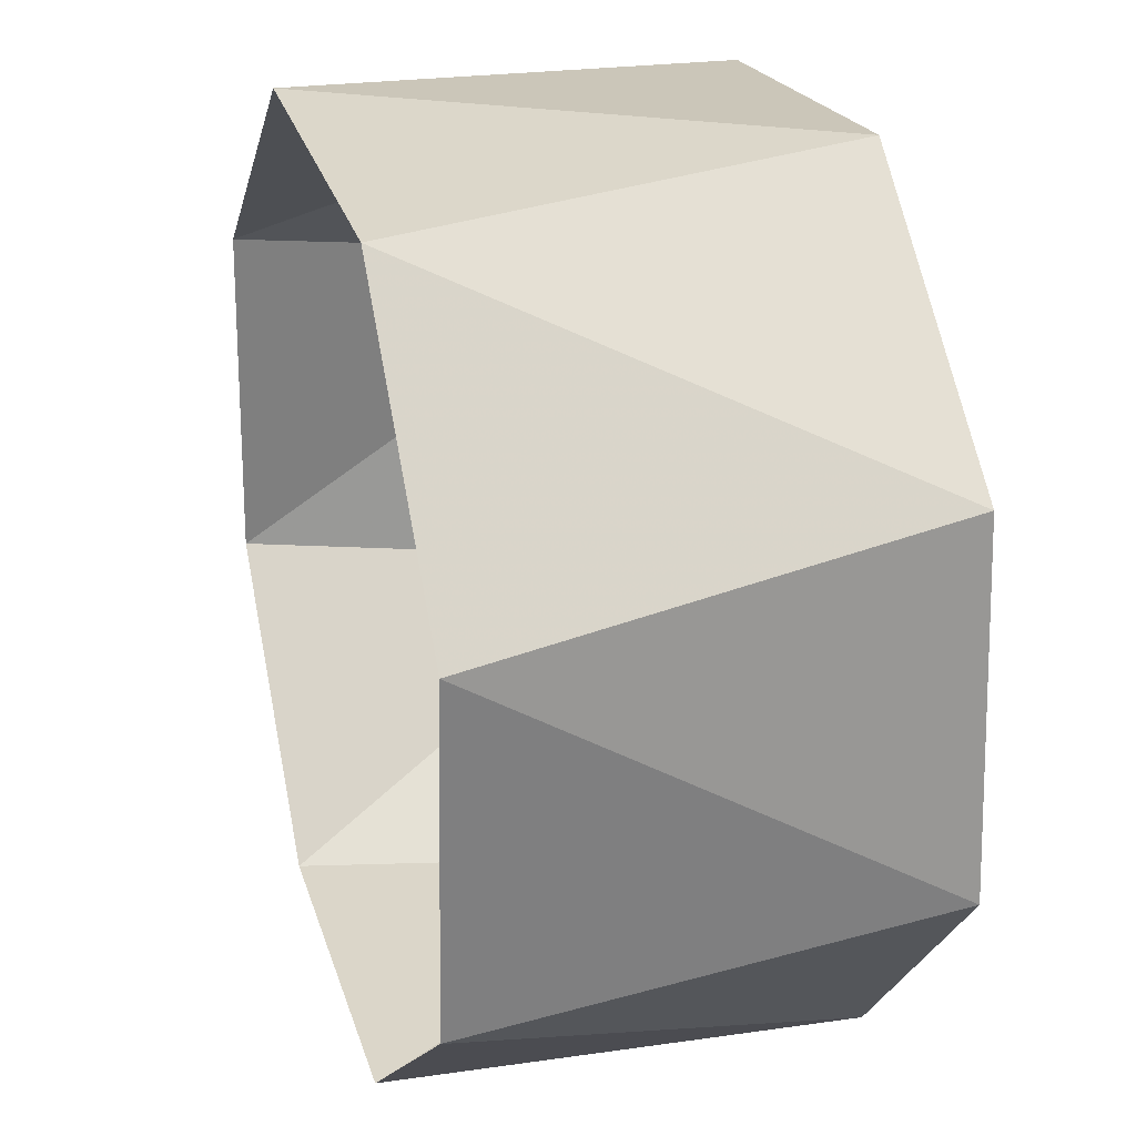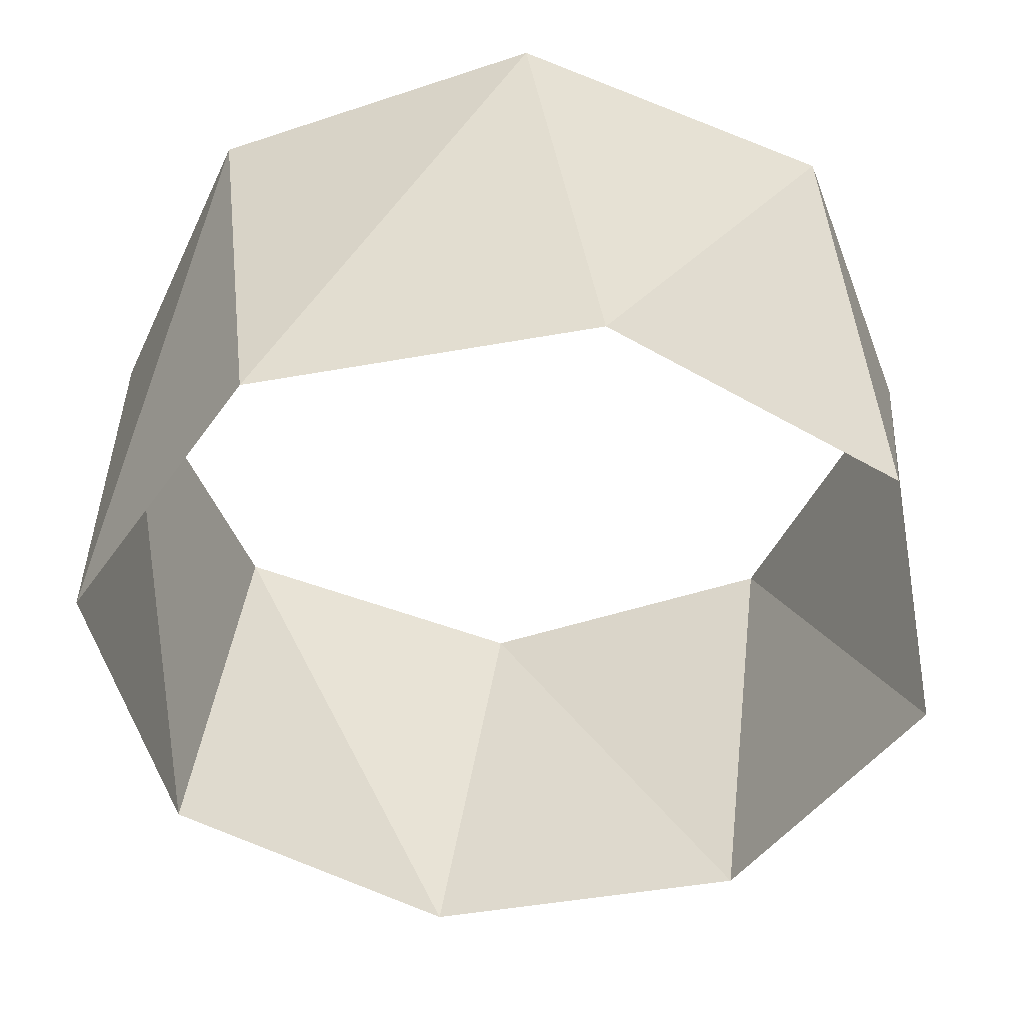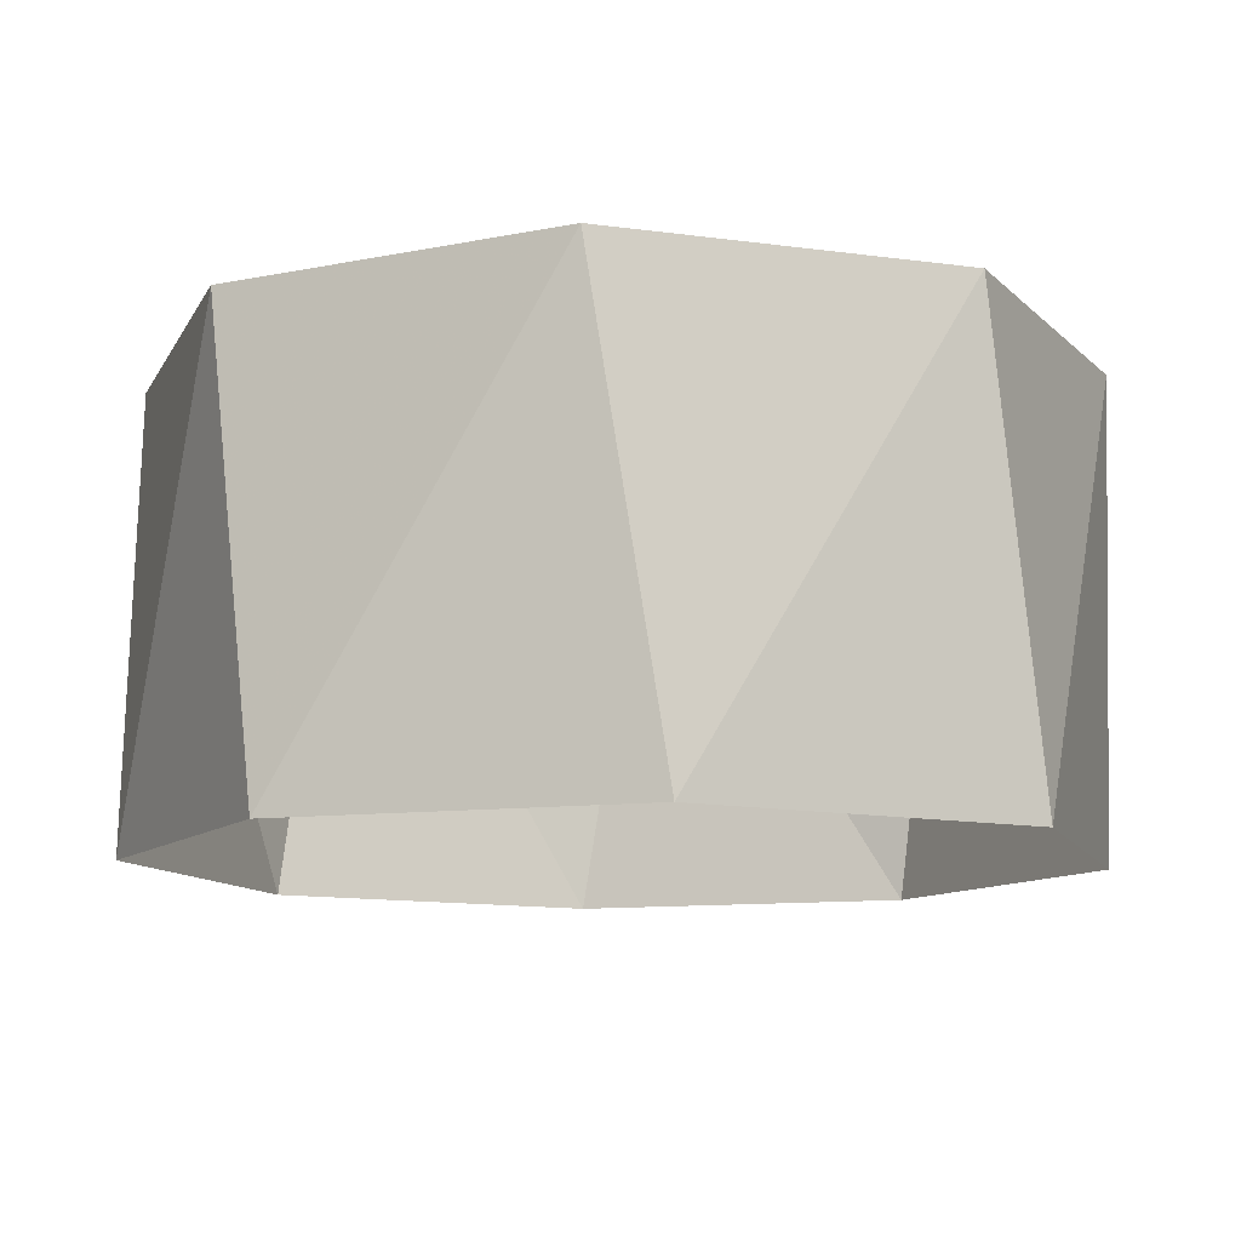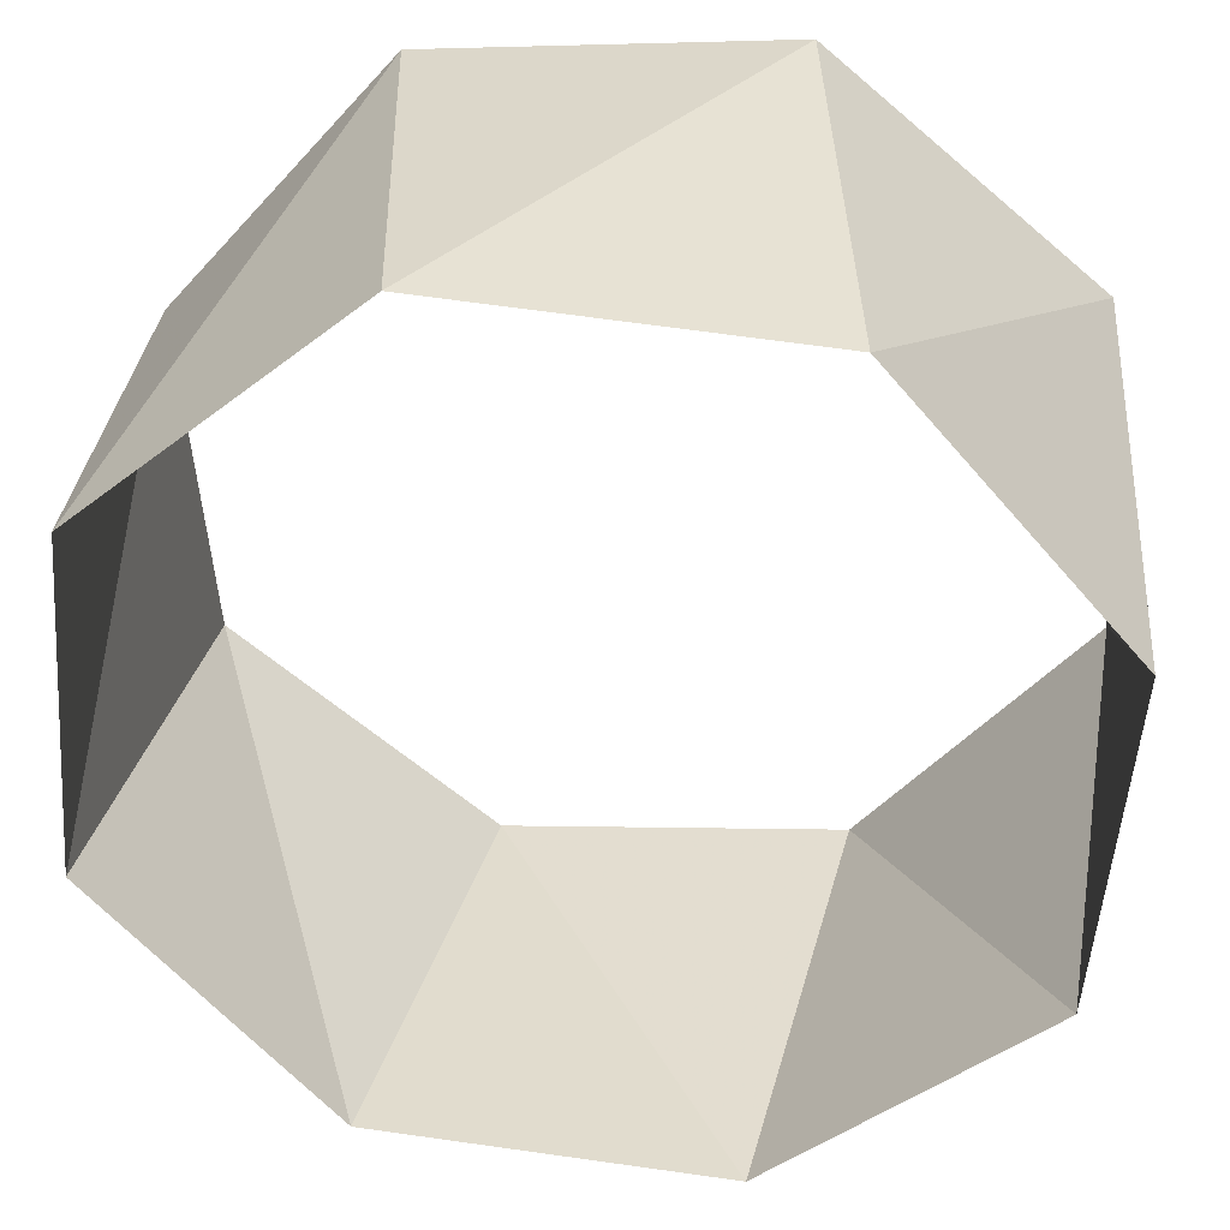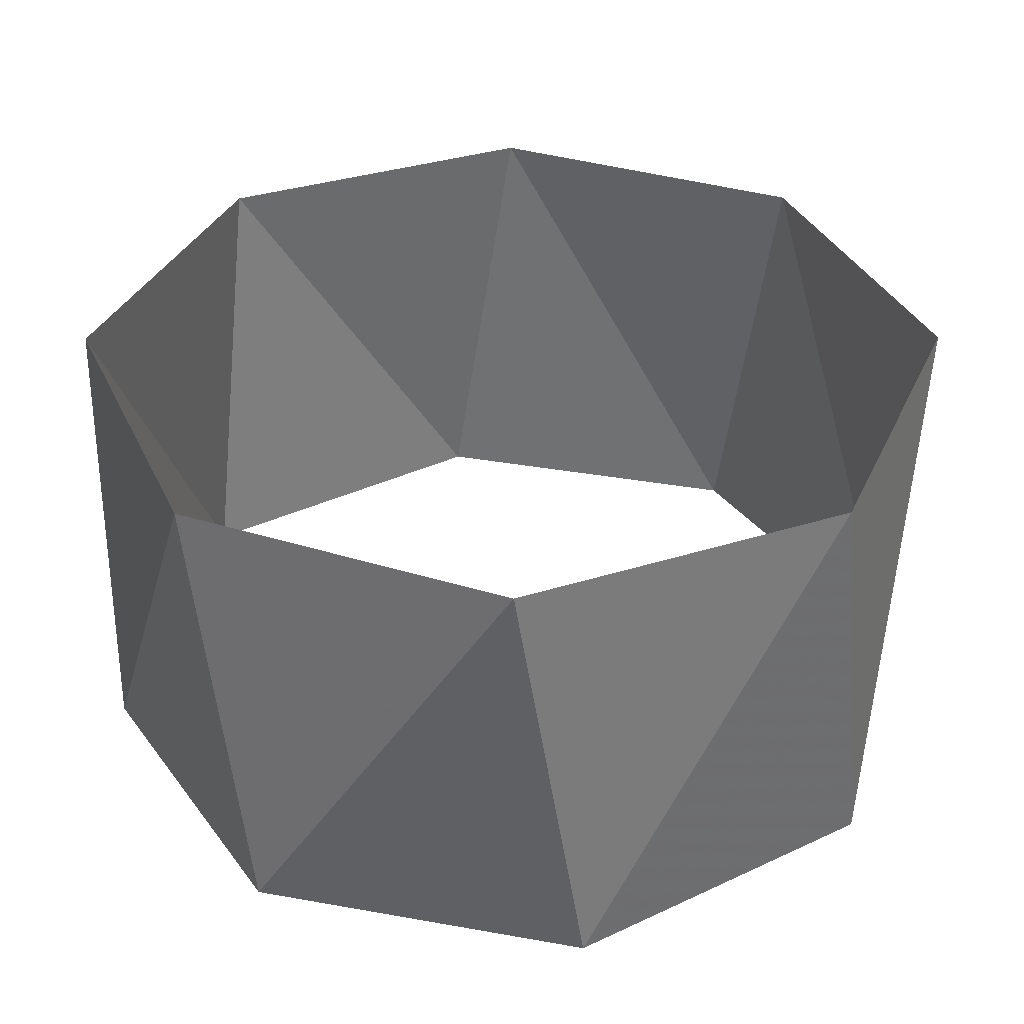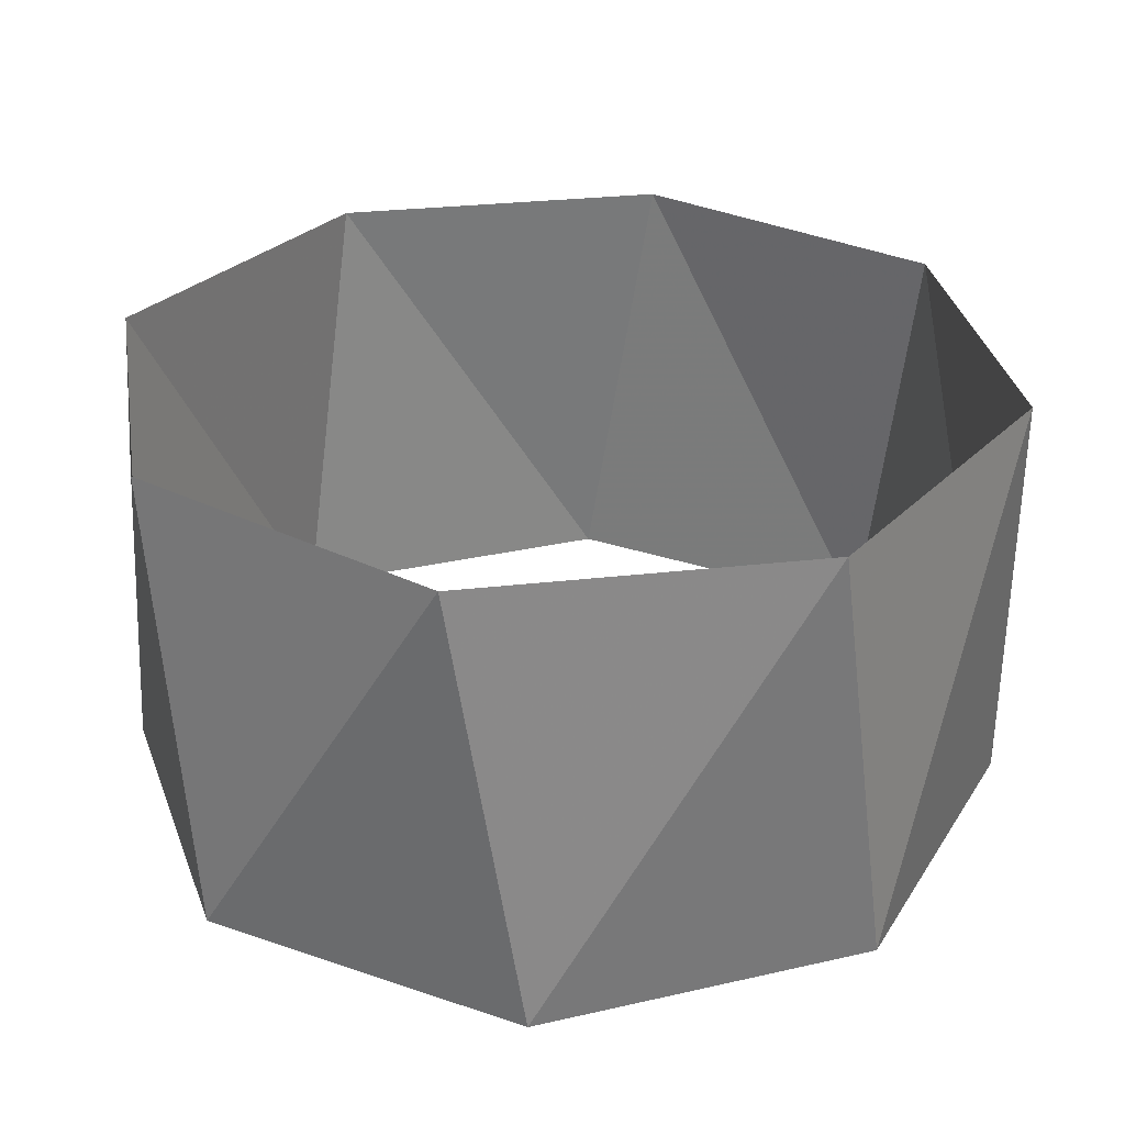
<metadata>
{"format":"obj","ext":"obj","renderer":"f3d","projection":"perspective","resolution":1024,"background":"white","views":[{"elev":25.8,"azim":73.5,"up":"+Y"},{"elev":-46.8,"azim":16.1,"up":"+Z"},{"elev":-11.1,"azim":156.9,"up":"+Z"},{"elev":35.6,"azim":-173.5,"up":"+Y"},{"elev":35.4,"azim":-162.2,"up":"+Z"},{"elev":29.9,"azim":76.0,"up":"+Z"}]}
</metadata>
<code>
v -0.454 0.891 2
v -0.9511 0.309 2
v -0.891 -0.454 2
v -0.309 -0.9511 2
v 0.454 -0.891 2
v 0.9511 -0.309 2
v 0.891 0.454 2
v 0.309 0.9511 2
v -0.309 0.9511 3
v -0.891 0.454 3
v -0.9511 -0.309 3
v -0.454 -0.891 3
v 0.309 -0.9511 3
v 0.891 -0.454 3
v 0.9511 0.309 3
v 0.454 0.891 3
f 8 16 7
f 16 7 15
f 7 15 6
f 15 6 14
f 6 14 5
f 14 5 13
f 5 13 4
f 13 4 12
f 4 12 3
f 12 3 11
f 3 11 2
f 11 2 10
f 2 10 1
f 10 1 9
f 1 9 8
f 9 8 16

</code>
